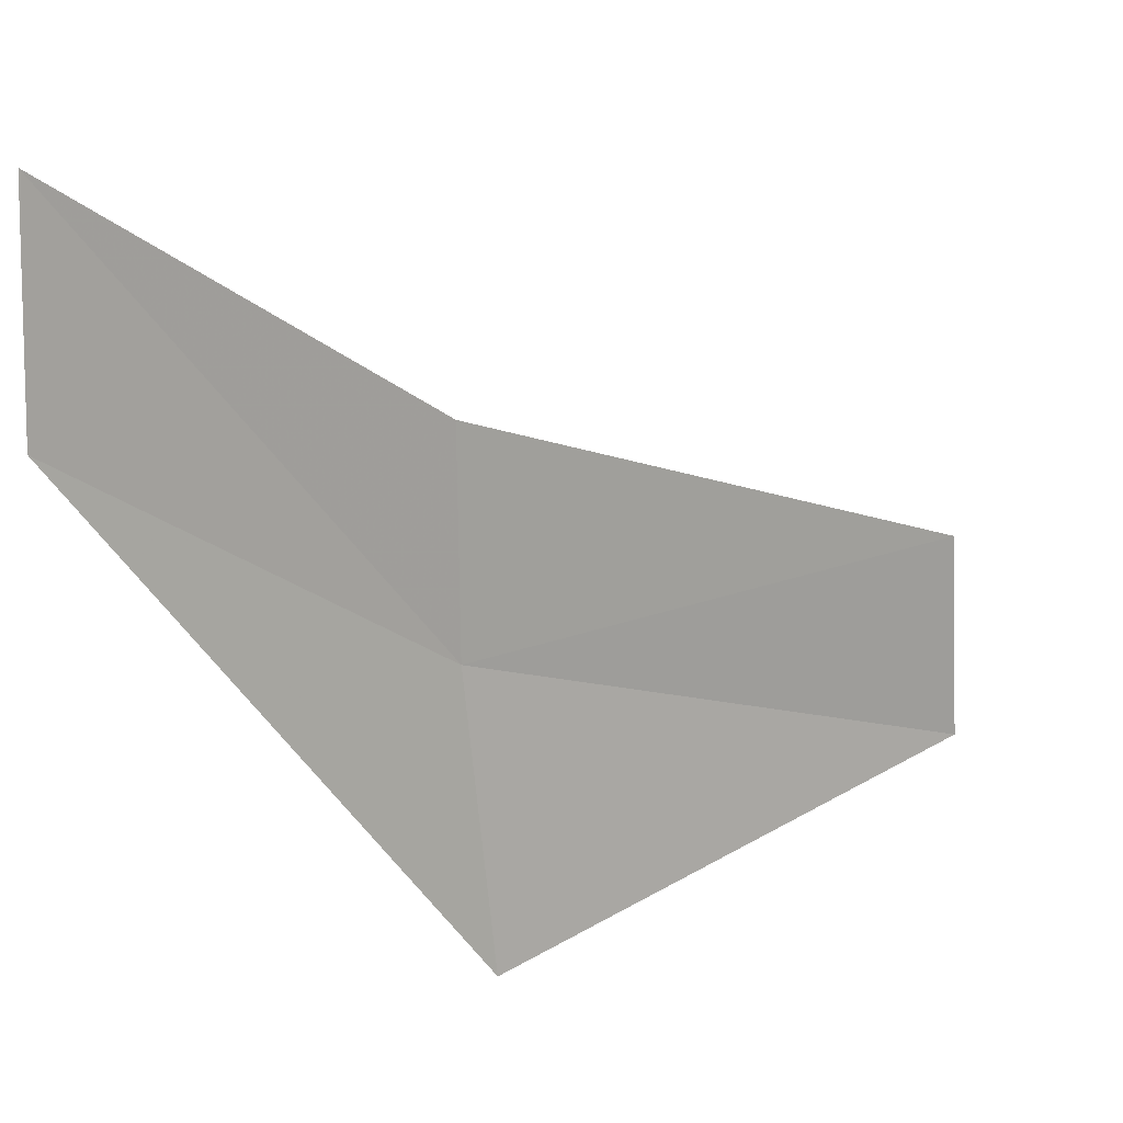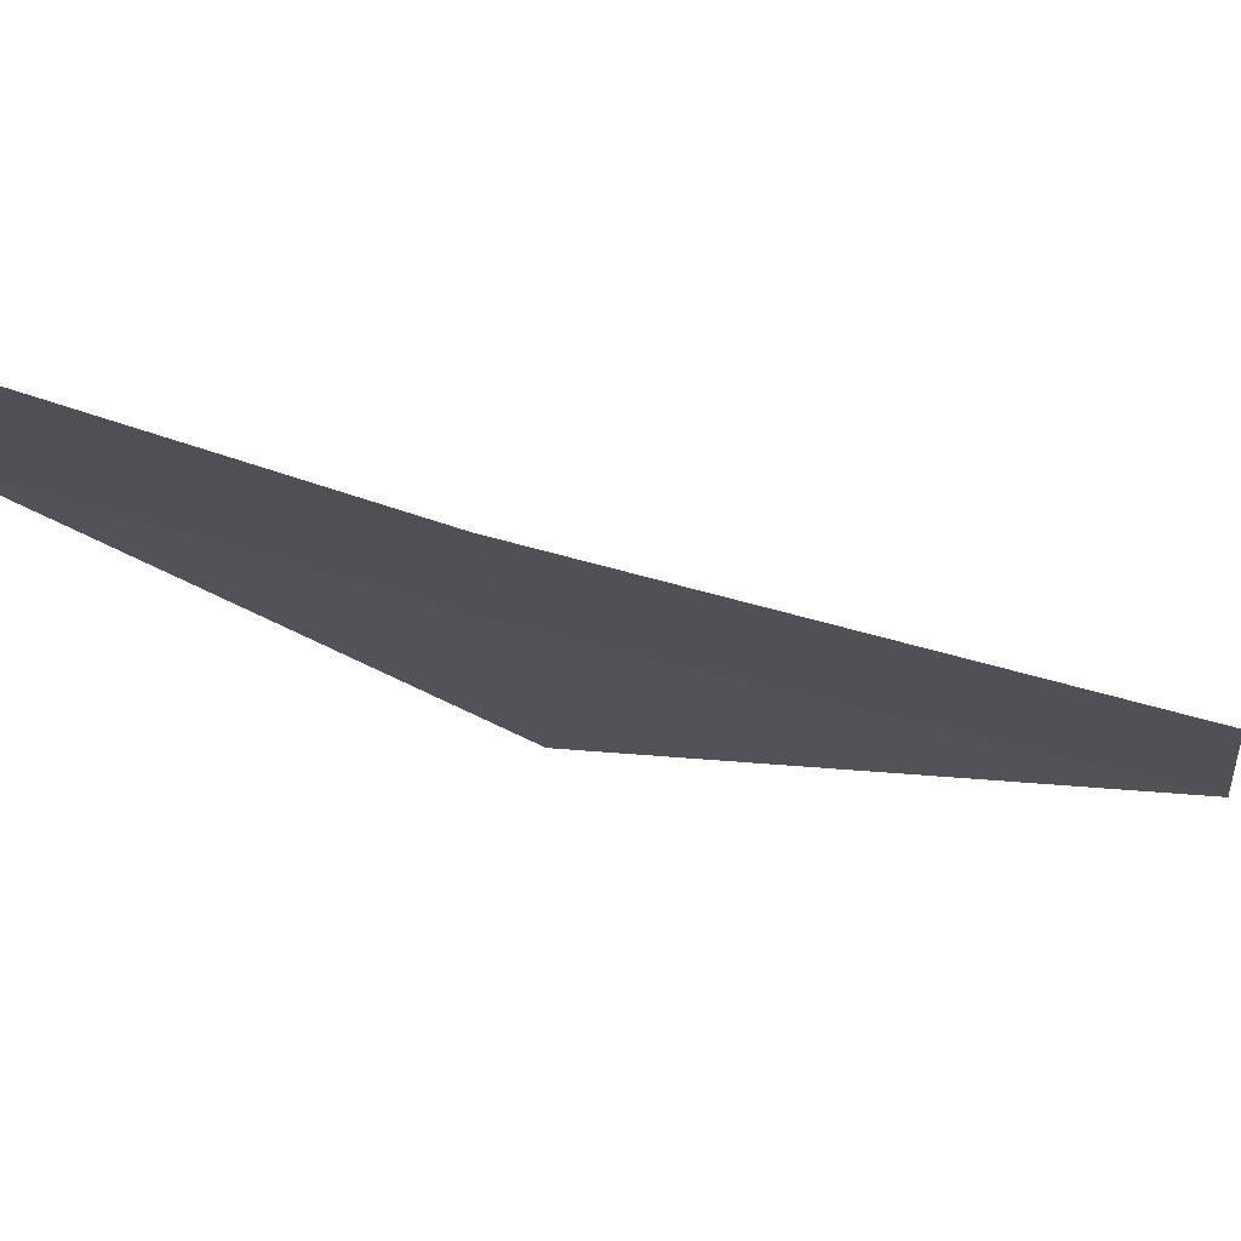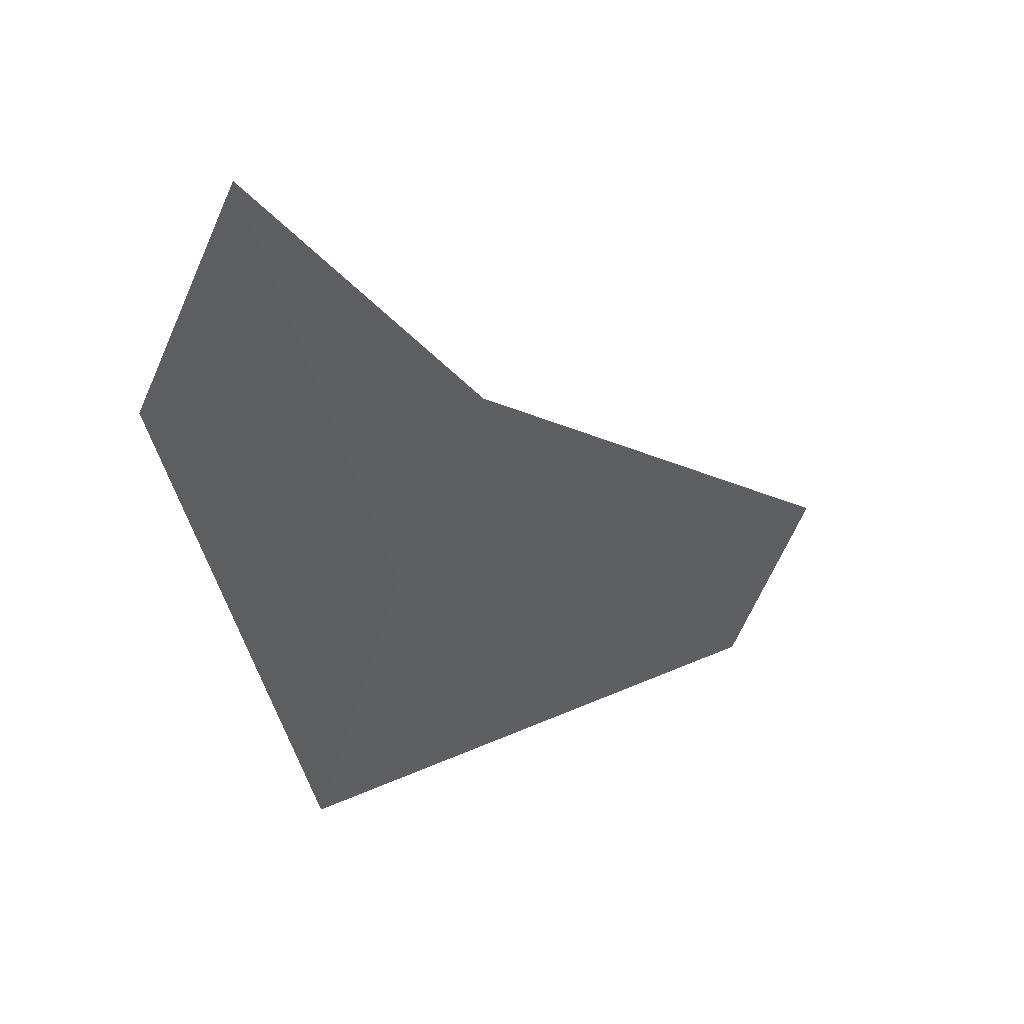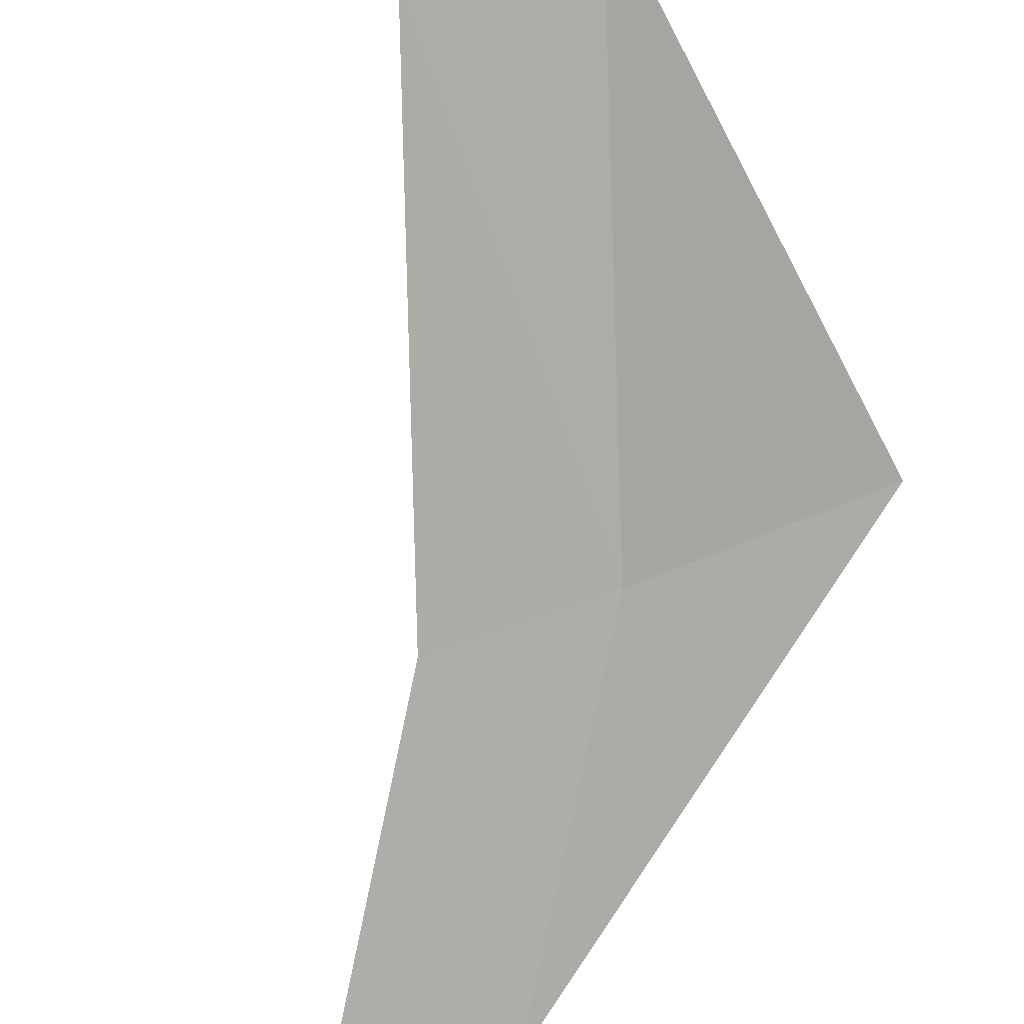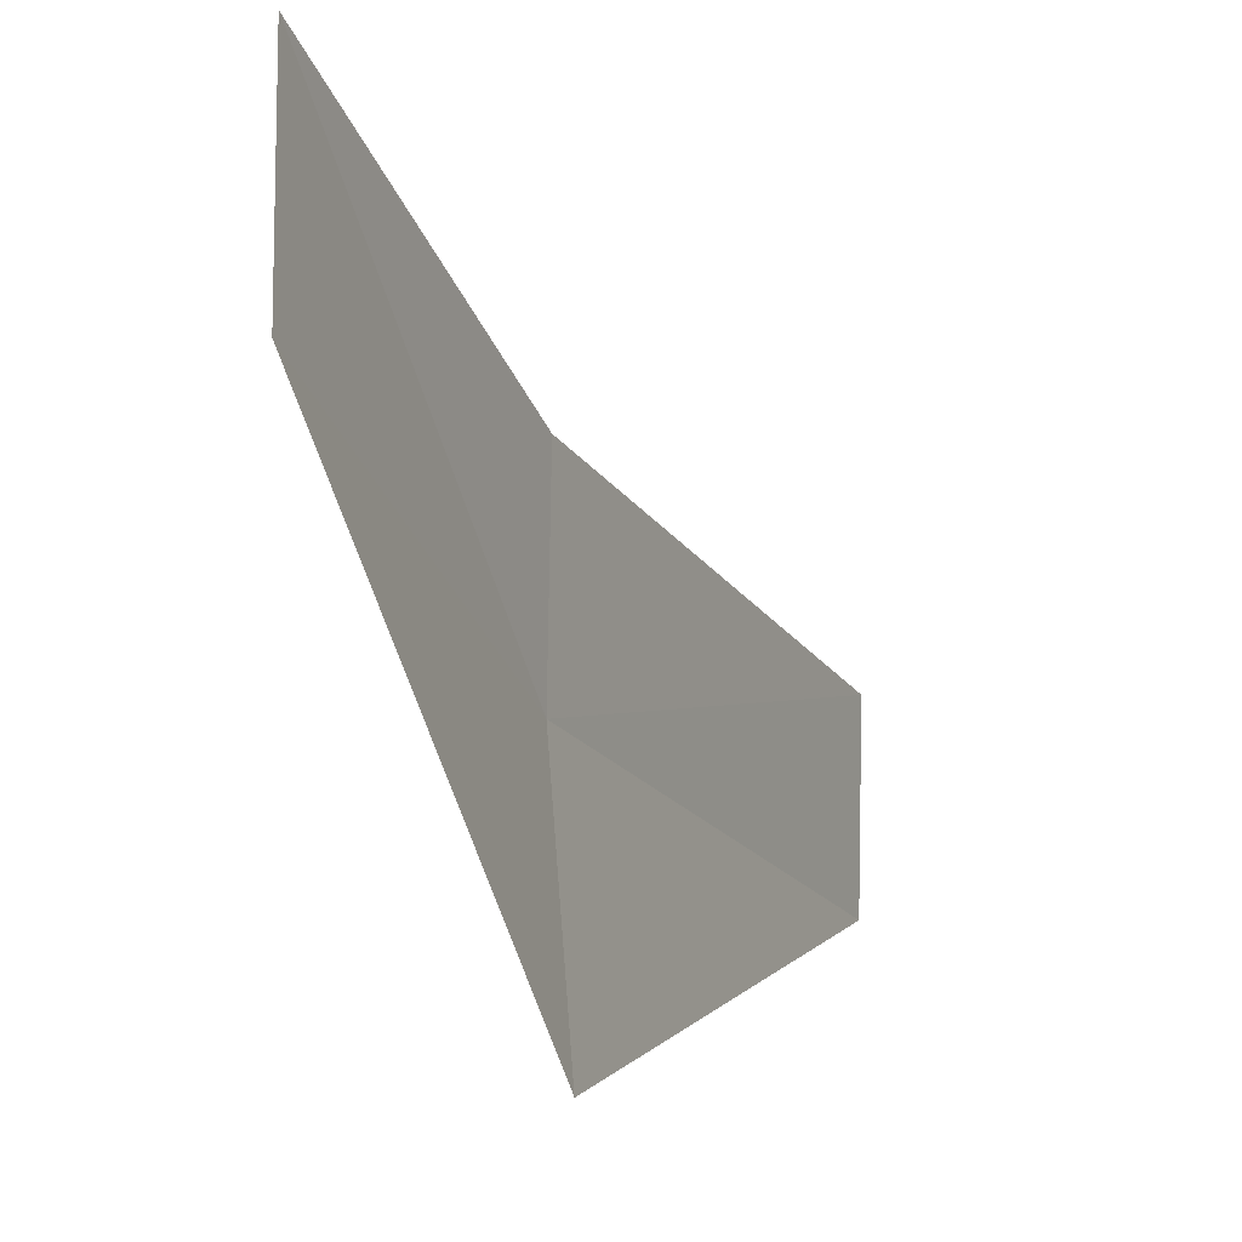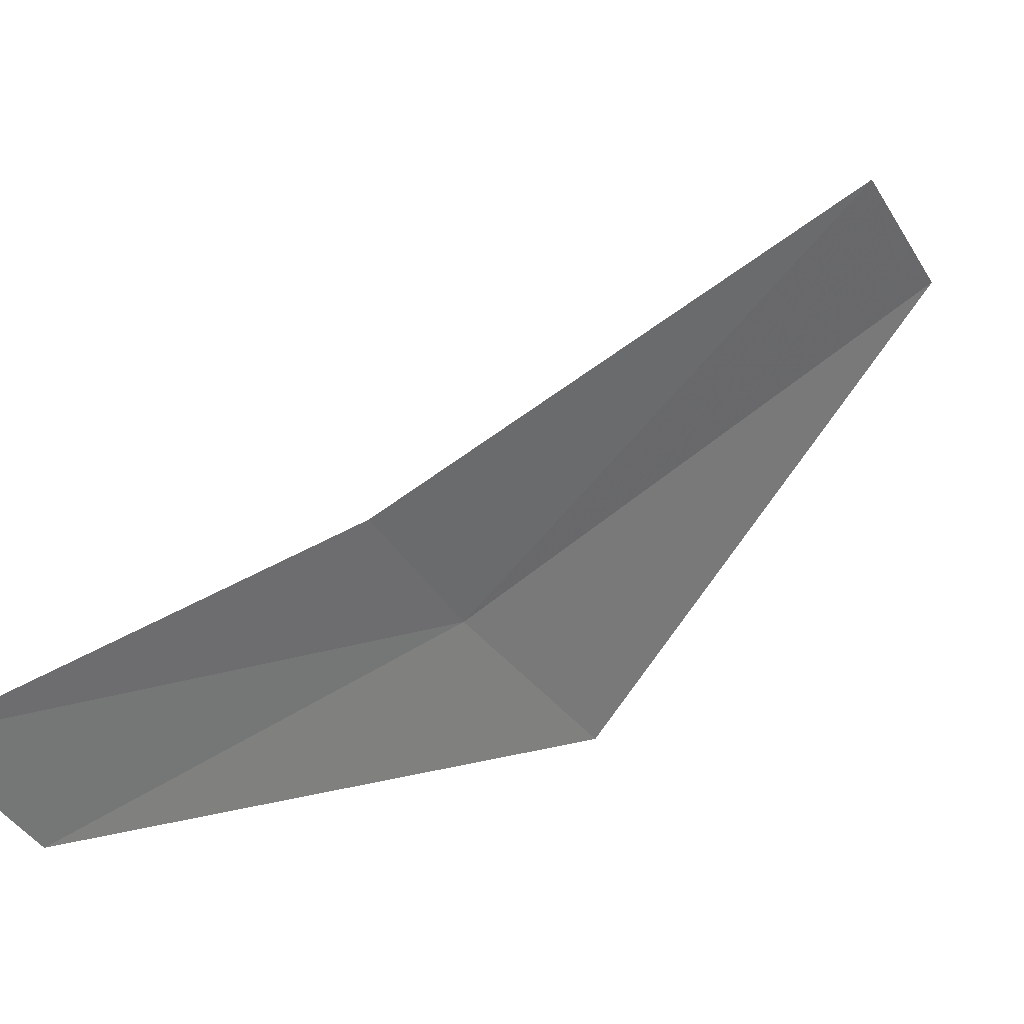
<metadata>
{"format":"obj","ext":"obj","renderer":"f3d","projection":"perspective","resolution":1024,"background":"white","views":[{"elev":12.3,"azim":2.7,"up":"+Z"},{"elev":69.4,"azim":50.9,"up":"+Z"},{"elev":-60.8,"azim":-22.6,"up":"+Y"},{"elev":-40.1,"azim":113.2,"up":"+Y"},{"elev":-3.2,"azim":-21.3,"up":"+Z"},{"elev":-34.9,"azim":22.2,"up":"+Y"}]}
</metadata>
<code>
v 0.02702 -0.2743 0.6469
v 0.04735 -0.2567 0.6485
v 0.04776 -0.2555 0.6391
v 0.02695 -0.275 0.6565
v 0.02832 -0.2736 0.634
v 0.01375 -0.2878 0.6574
v 0.01385 -0.2879 0.6668
f 1 3 2
f 1 7 6
f 1 2 4
f 1 4 7
f 1 5 3
f 1 6 5

</code>
